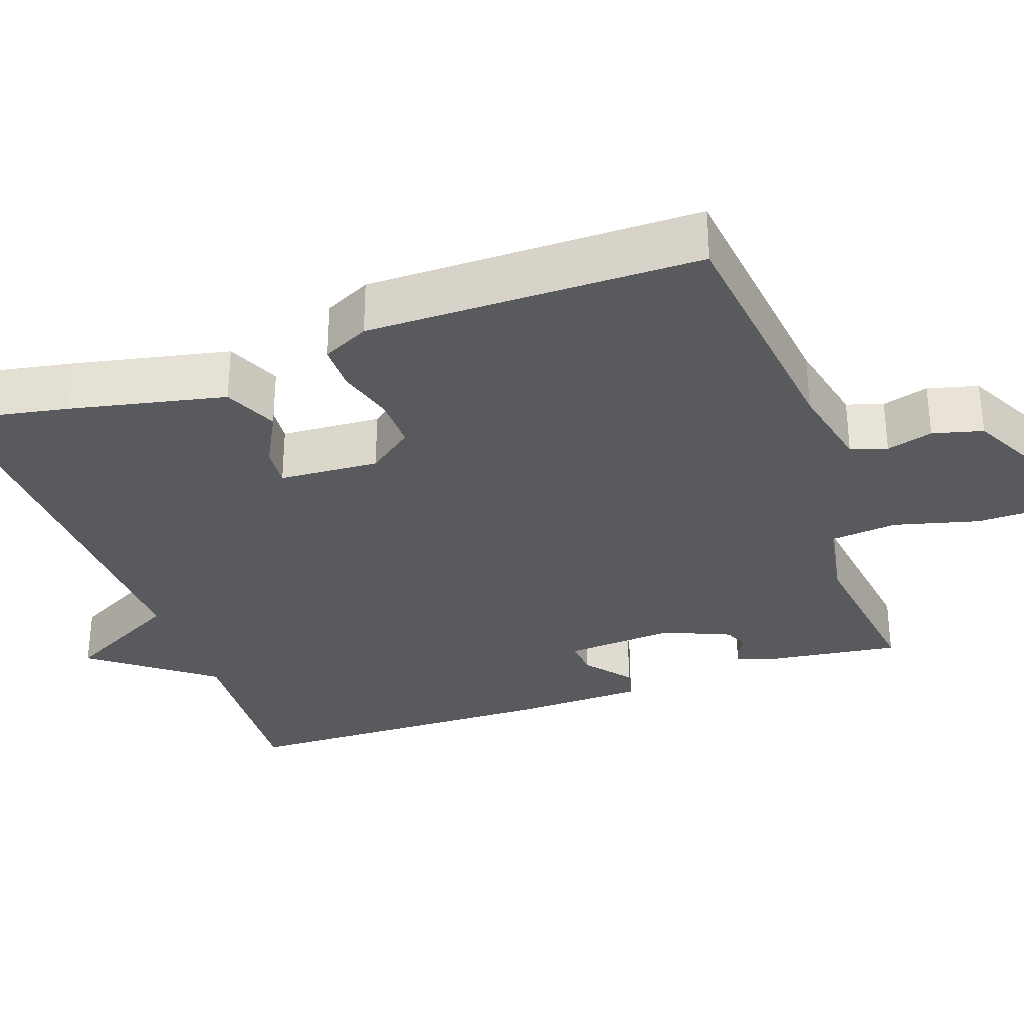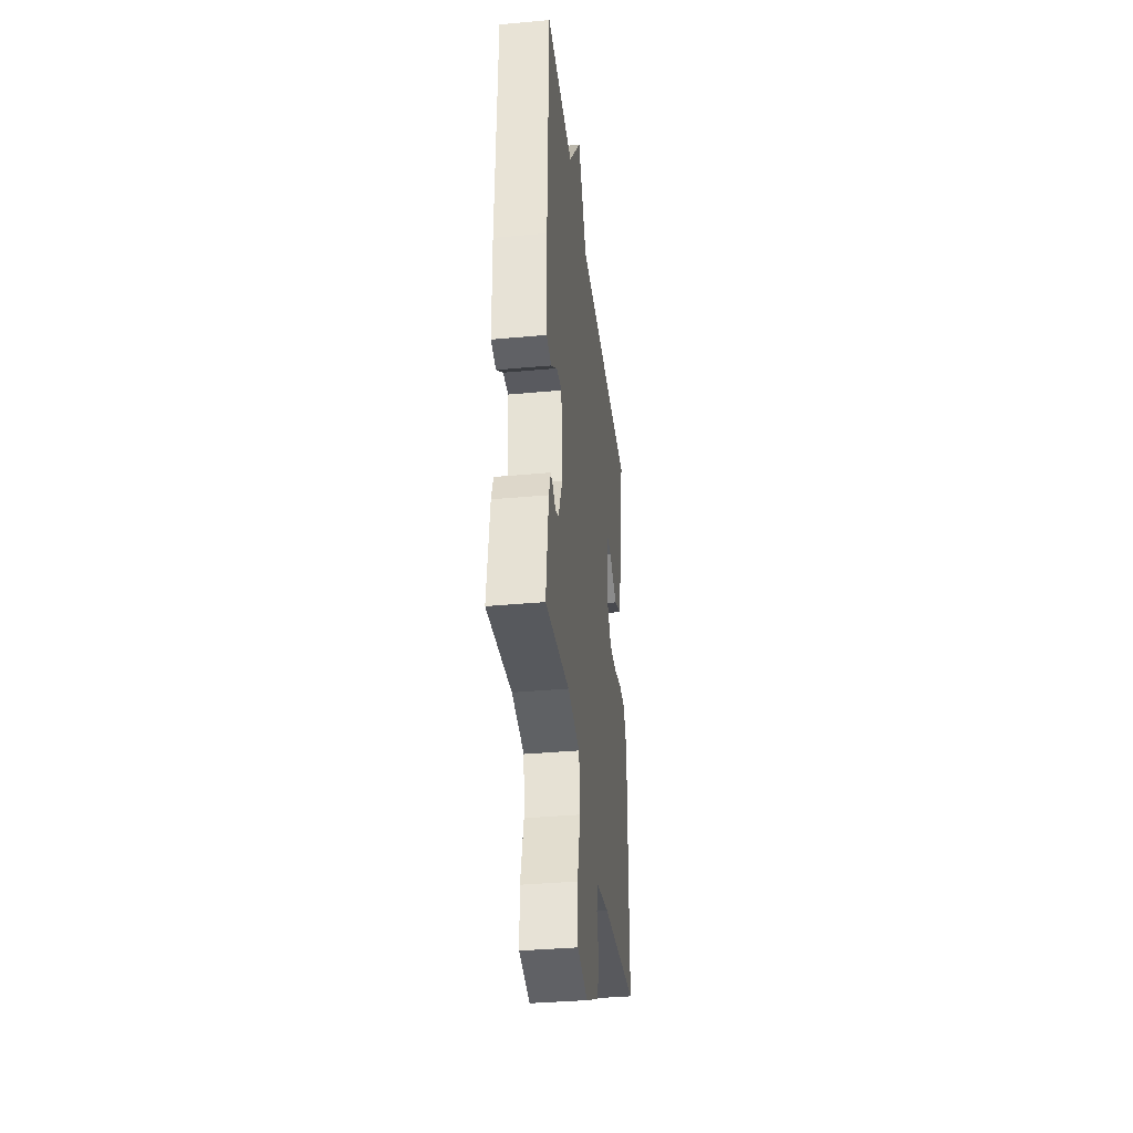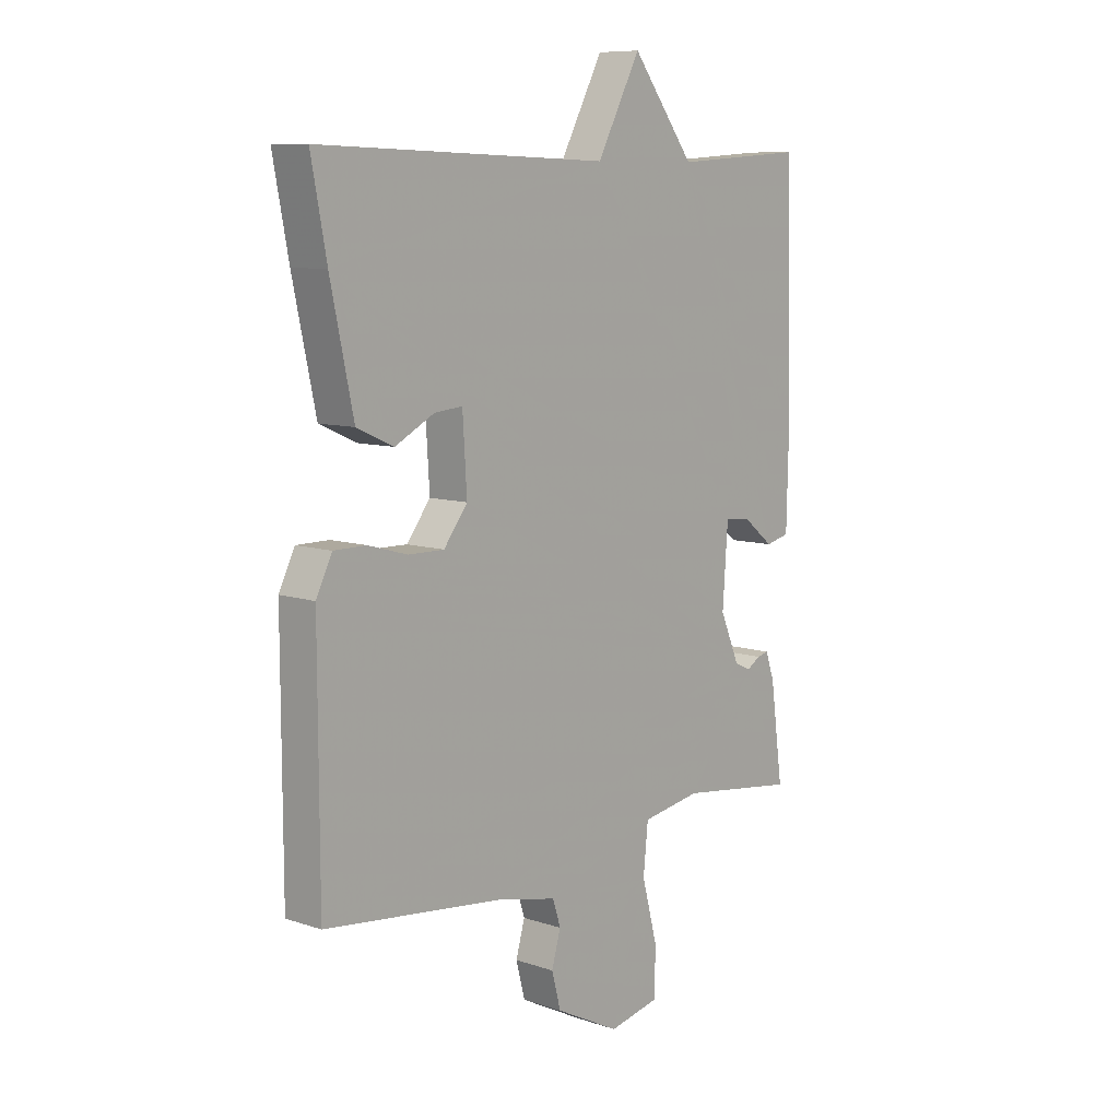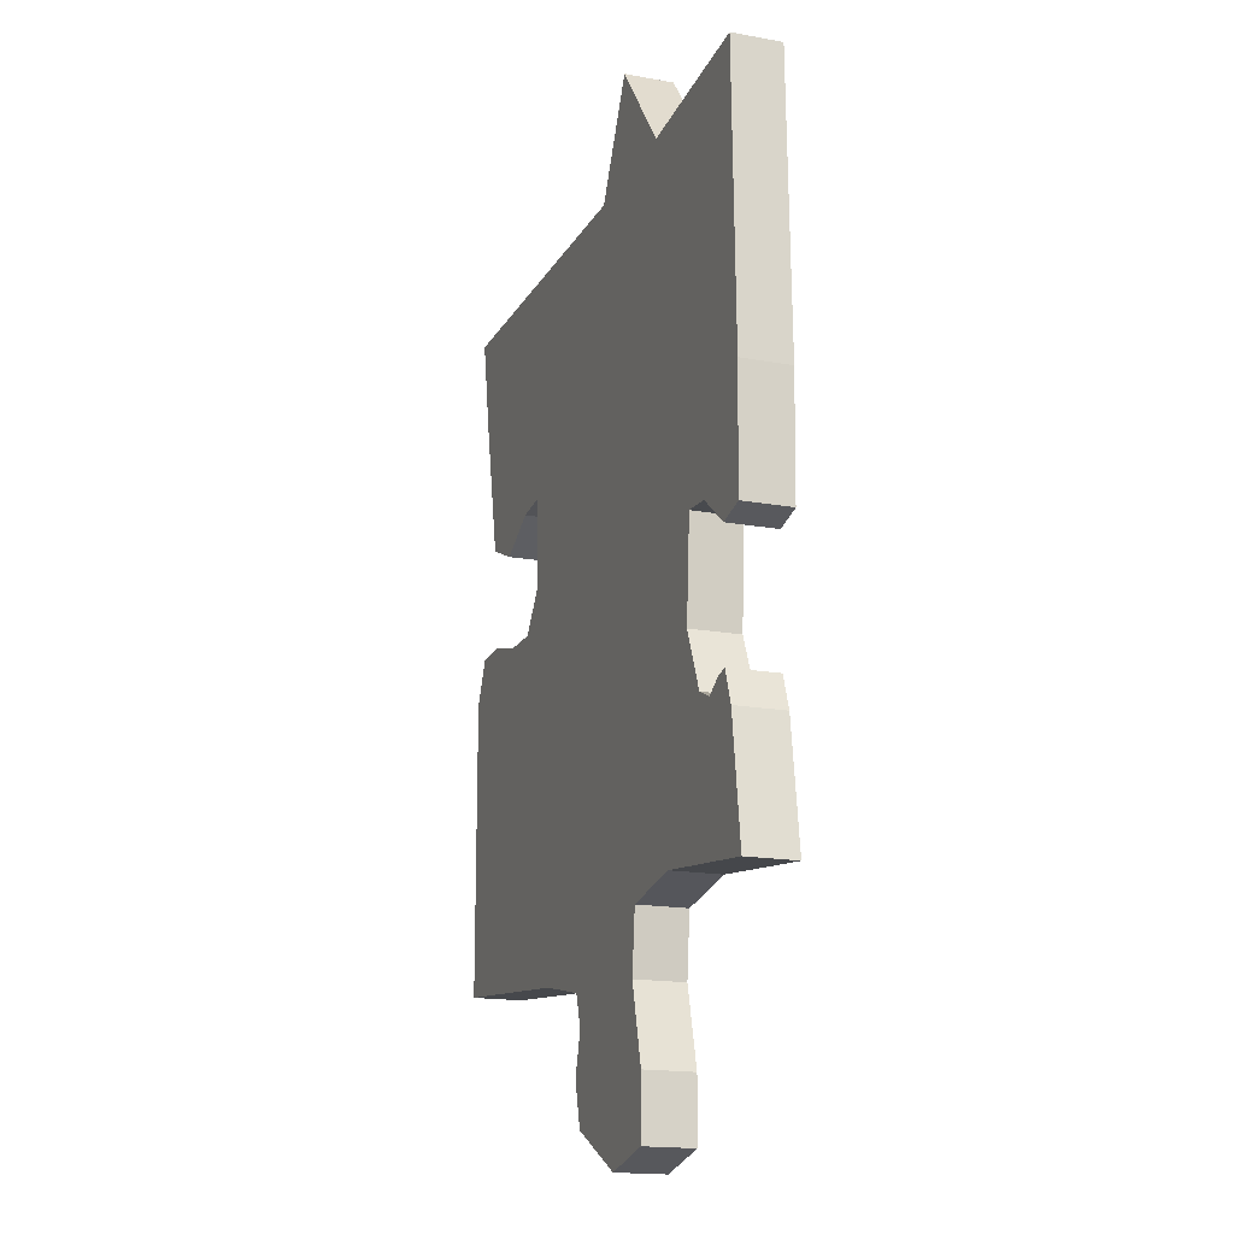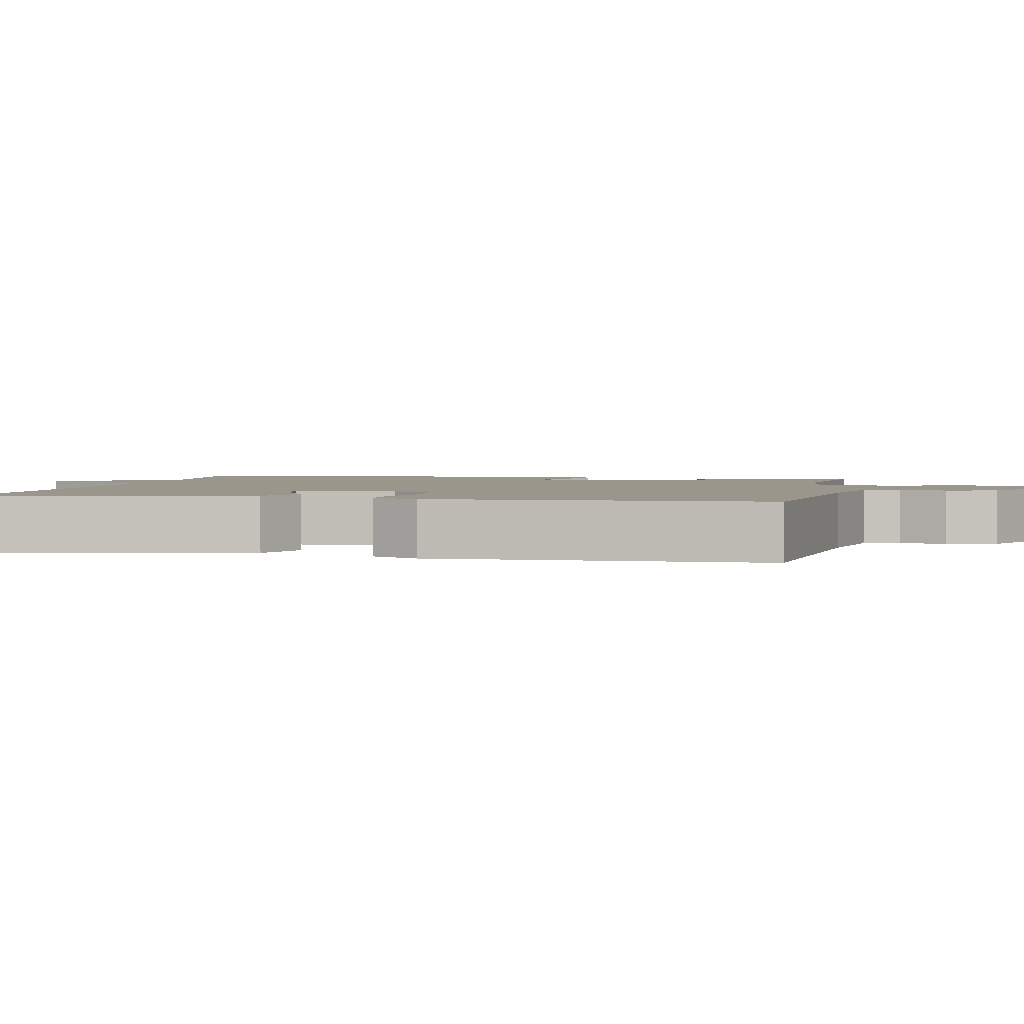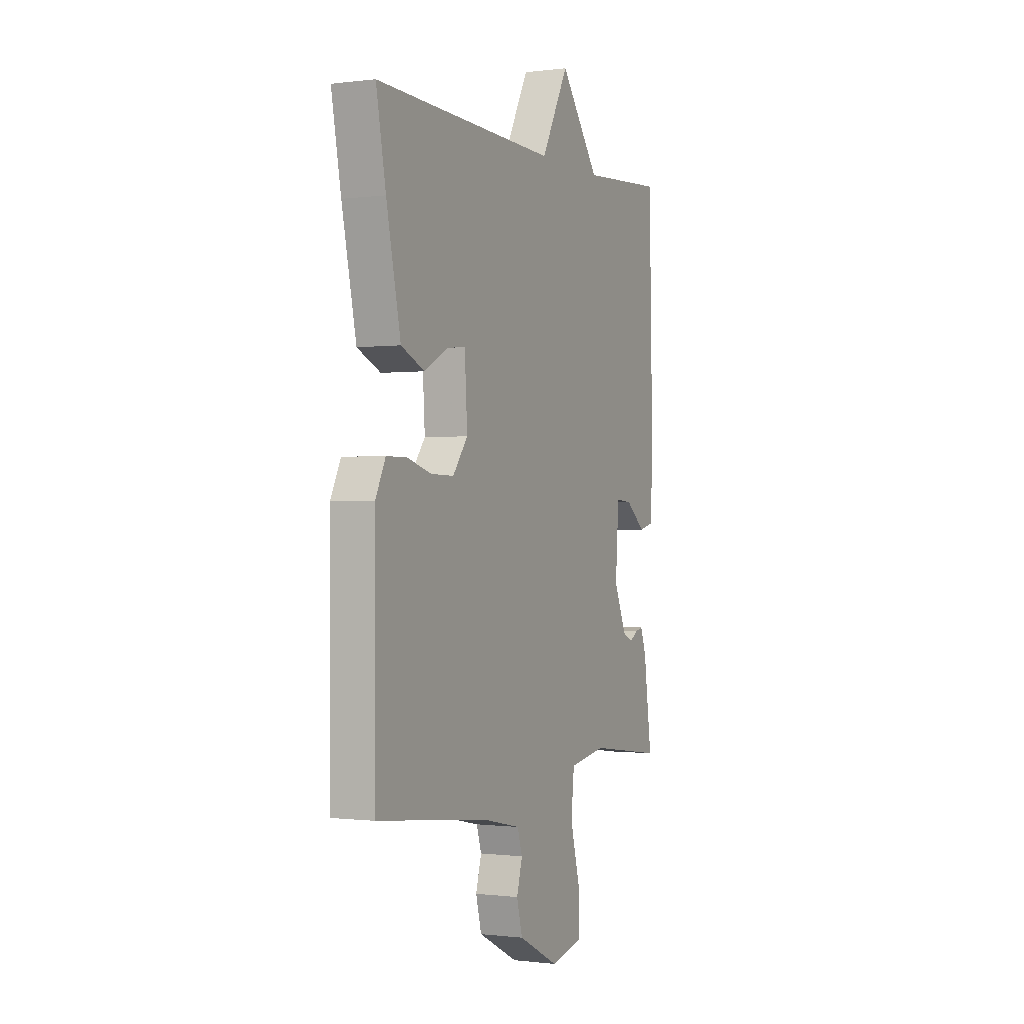
<metadata>
{"format":"obj","ext":"obj","renderer":"f3d","projection":"perspective","resolution":1024,"background":"white","views":[{"elev":-31.6,"azim":109.5,"up":"+Y"},{"elev":-36.7,"azim":-83.2,"up":"+Z"},{"elev":9.0,"azim":131.4,"up":"+Z"},{"elev":-17.5,"azim":-109.7,"up":"+Z"},{"elev":2.3,"azim":101.6,"up":"+Y"},{"elev":-0.6,"azim":115.3,"up":"+Z"}]}
</metadata>
<code>
v -0.5 0.07 0.5
v -0.25 0.07 0.483
v -0.132 0.07 0.638
v -0.05 0.07 0.483
v 0.5 0.07 0.5
v 0.471 0.07 0.347
v 0.428 0.07 0.146
v 0.358 0.07 0.115
v 0.284 0.07 0.154
v 0.231 0.07 0.159
v 0.223 0.07 0.029
v 0.268 0.07 -0.03
v 0.336 0.07 -0.029
v 0.41 0.07 -0.008
v 0.471 0.07 -0.008
v 0.501 0.07 -0.069
v 0.5 0.07 -0.5
v 0.165 0.07 -0.538
v 0.049 0.07 -0.563
v 0.034 0.07 -0.61
v 0.051 0.07 -0.67
v 0.034 0.07 -0.735
v -0.088 0.07 -0.797
v -0.184 0.07 -0.776
v -0.185 0.07 -0.688
v -0.156 0.07 -0.578
v -0.165 0.07 -0.49
v -0.277 0.07 -0.471
v -0.5 0.07 -0.5
v -0.476 0.07 -0.325
v -0.459 0.07 -0.277
v -0.438 0.07 -0.282
v -0.412 0.07 -0.298
v -0.381 0.07 -0.284
v -0.344 0.07 -0.198
v -0.354 0.07 -0.055
v -0.402 0.07 -0.059
v -0.461 0.07 -0.106
v -0.506 0.07 -0.095
v -0.51 0.07 0.077
v -0.5 0 0.5
v -0.25 0 0.483
v -0.132 0 0.638
v -0.05 0 0.483
v 0.5 0 0.5
v 0.471 0 0.347
v 0.428 0 0.146
v 0.358 0 0.115
v 0.284 0 0.154
v 0.231 0 0.159
v 0.223 0 0.029
v 0.268 0 -0.03
v 0.336 0 -0.029
v 0.41 0 -0.008
v 0.471 0 -0.008
v 0.501 0 -0.069
v 0.5 0 -0.5
v 0.165 0 -0.538
v 0.049 0 -0.563
v 0.034 0 -0.61
v 0.051 0 -0.67
v 0.034 0 -0.735
v -0.088 0 -0.797
v -0.184 0 -0.776
v -0.185 0 -0.688
v -0.156 0 -0.578
v -0.165 0 -0.49
v -0.277 0 -0.471
v -0.5 0 -0.5
v -0.476 0 -0.325
v -0.459 0 -0.277
v -0.438 0 -0.282
v -0.412 0 -0.298
v -0.381 0 -0.284
v -0.344 0 -0.198
v -0.354 0 -0.055
v -0.402 0 -0.059
v -0.461 0 -0.106
v -0.506 0 -0.095
v -0.51 0 0.077
f 40 1 2
f 39 40 2
f 38 39 2
f 37 38 2
f 2 3 4
f 37 2 4
f 36 37 4
f 4 5 6
f 36 4 6
f 35 36 6
f 34 35 6
f 31 32 33
f 30 31 33
f 29 30 33
f 28 29 33
f 27 28 33 34
f 24 25 26
f 23 24 26
f 22 23 26
f 21 22 26
f 20 21 26
f 19 20 26 27
f 18 19 27 34
f 17 18 34
f 16 17 34
f 15 16 34
f 14 15 34
f 13 14 34
f 6 7 8 9
f 6 9 10
f 34 6 10
f 12 13 34
f 11 12 34
f 10 11 34
f 42 41 80
f 42 80 79
f 42 79 78
f 42 78 77
f 44 43 42
f 44 42 77
f 44 77 76
f 46 45 44
f 46 44 76
f 46 76 75
f 46 75 74
f 73 72 71
f 73 71 70
f 73 70 69
f 73 69 68
f 74 73 68 67
f 66 65 64
f 66 64 63
f 66 63 62
f 66 62 61
f 66 61 60
f 67 66 60 59
f 74 67 59 58
f 74 58 57
f 74 57 56
f 74 56 55
f 74 55 54
f 74 54 53
f 49 48 47 46
f 50 49 46
f 50 46 74
f 74 53 52
f 74 52 51
f 74 51 50
f 1 41 42 2
f 2 42 43 3
f 3 43 44 4
f 4 44 45 5
f 5 45 46 6
f 6 46 47 7
f 7 47 48 8
f 8 48 49 9
f 9 49 50 10
f 10 50 51 11
f 11 51 52 12
f 12 52 53 13
f 13 53 54 14
f 14 54 55 15
f 15 55 56 16
f 16 56 57 17
f 17 57 58 18
f 18 58 59 19
f 19 59 60 20
f 20 60 61 21
f 21 61 62 22
f 22 62 63 23
f 23 63 64 24
f 24 64 65 25
f 25 65 66 26
f 26 66 67 27
f 27 67 68 28
f 28 68 69 29
f 29 69 70 30
f 30 70 71 31
f 31 71 72 32
f 32 72 73 33
f 33 73 74 34
f 34 74 75 35
f 35 75 76 36
f 36 76 77 37
f 37 77 78 38
f 38 78 79 39
f 39 79 80 40
f 40 80 41 1

</code>
